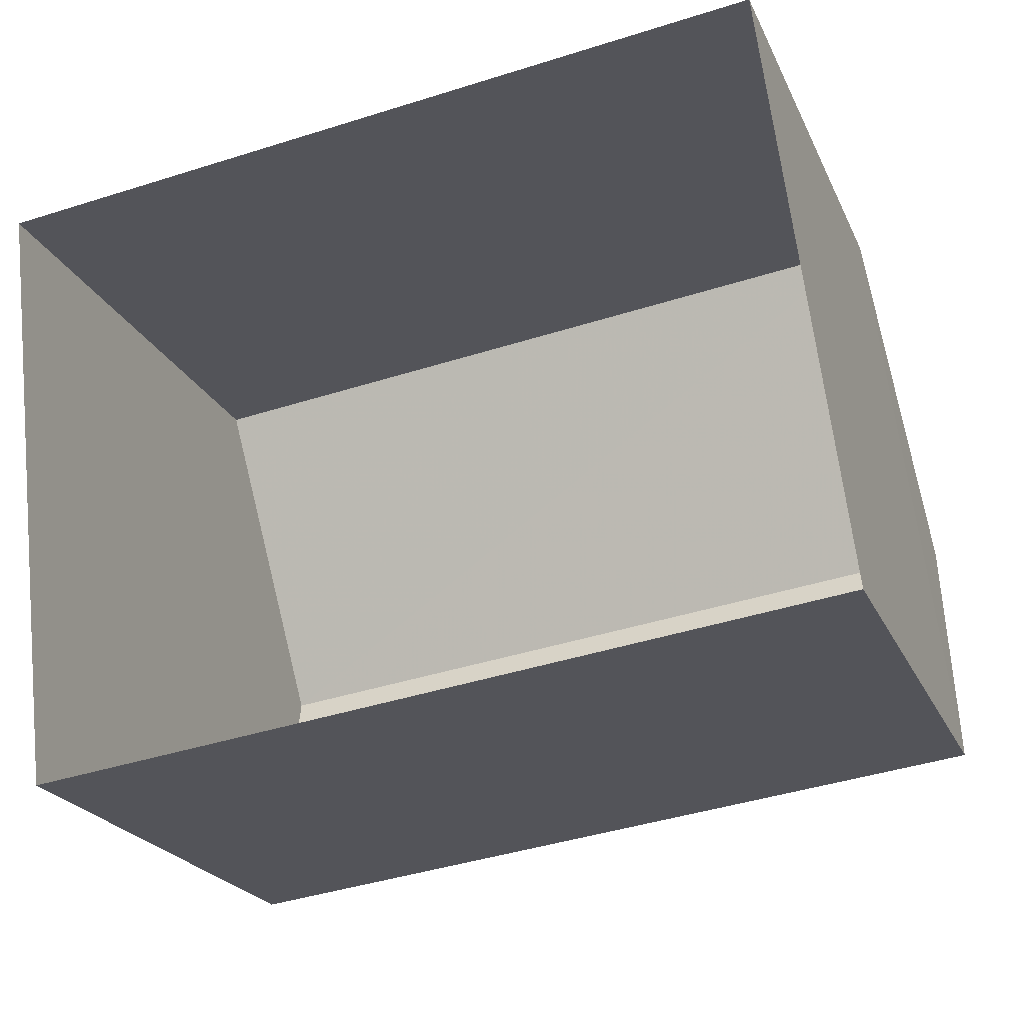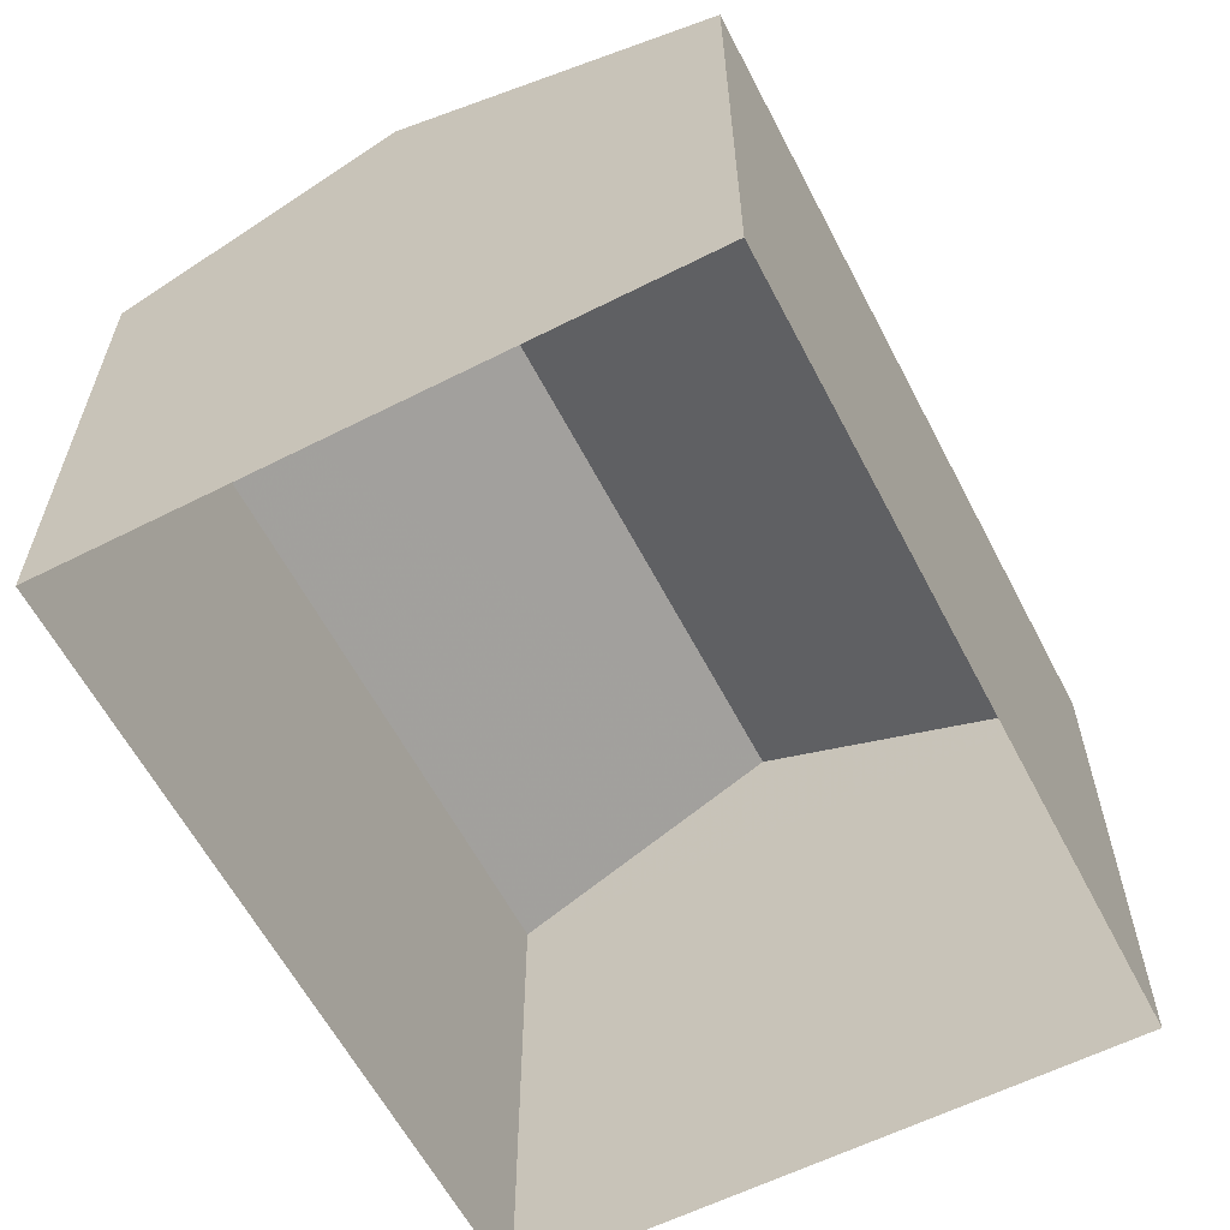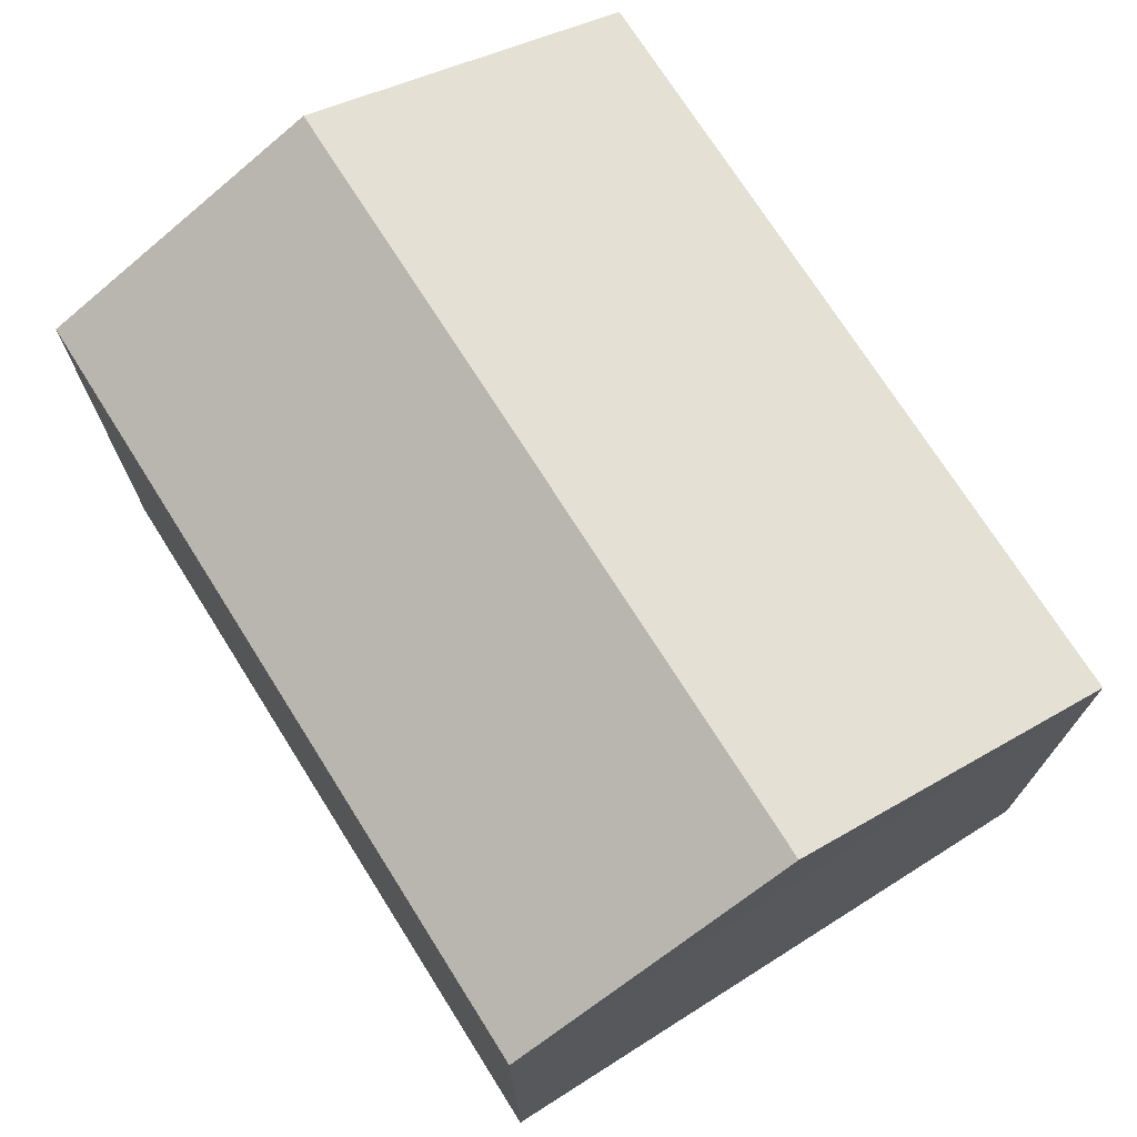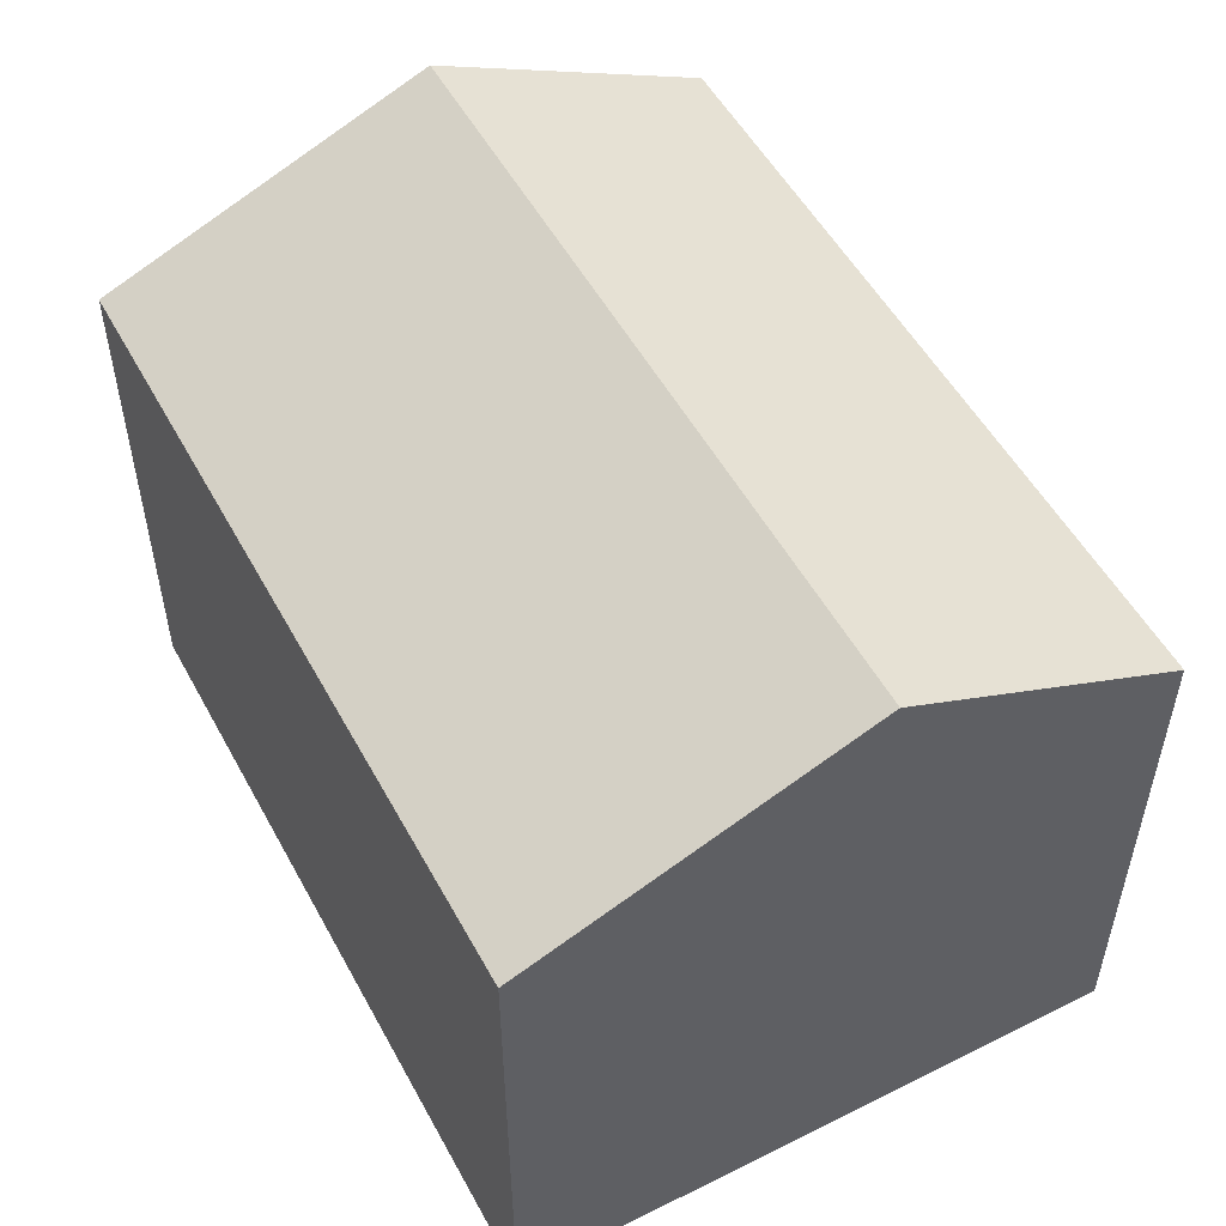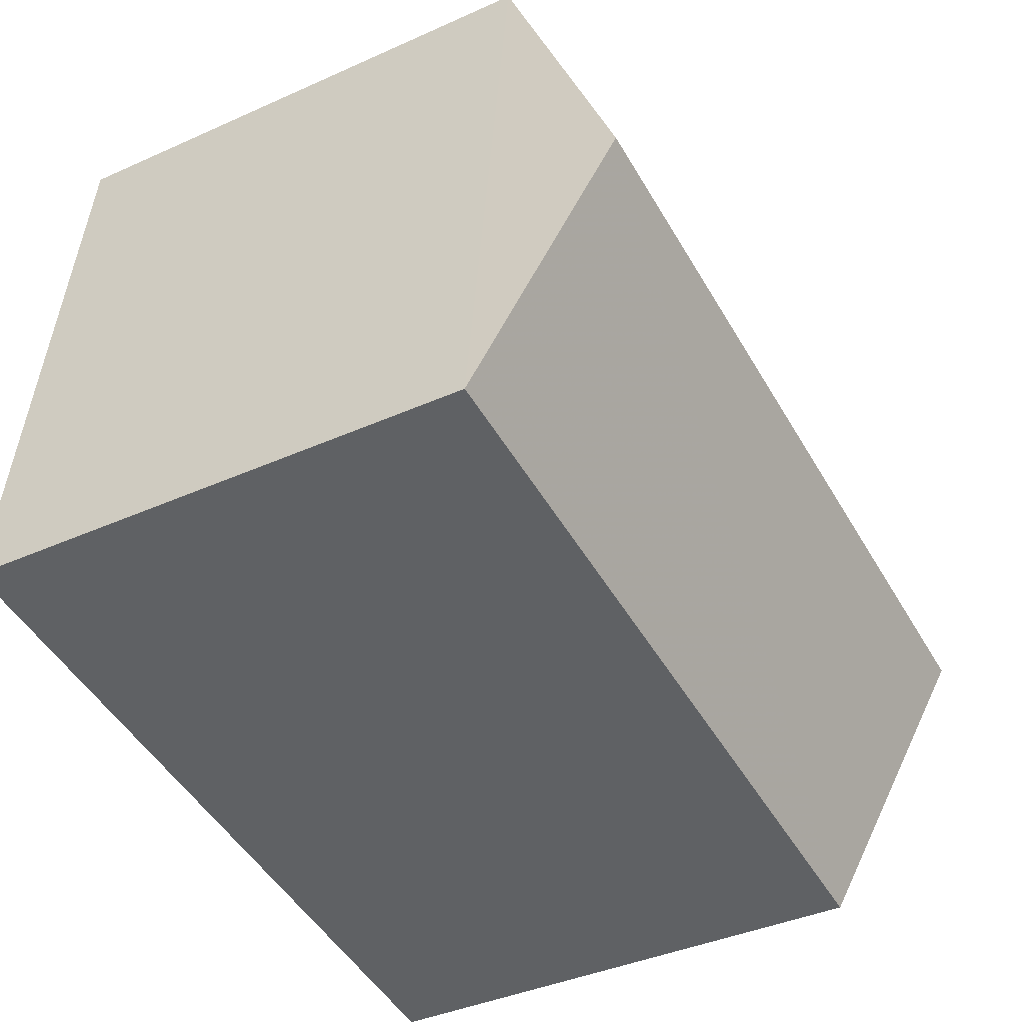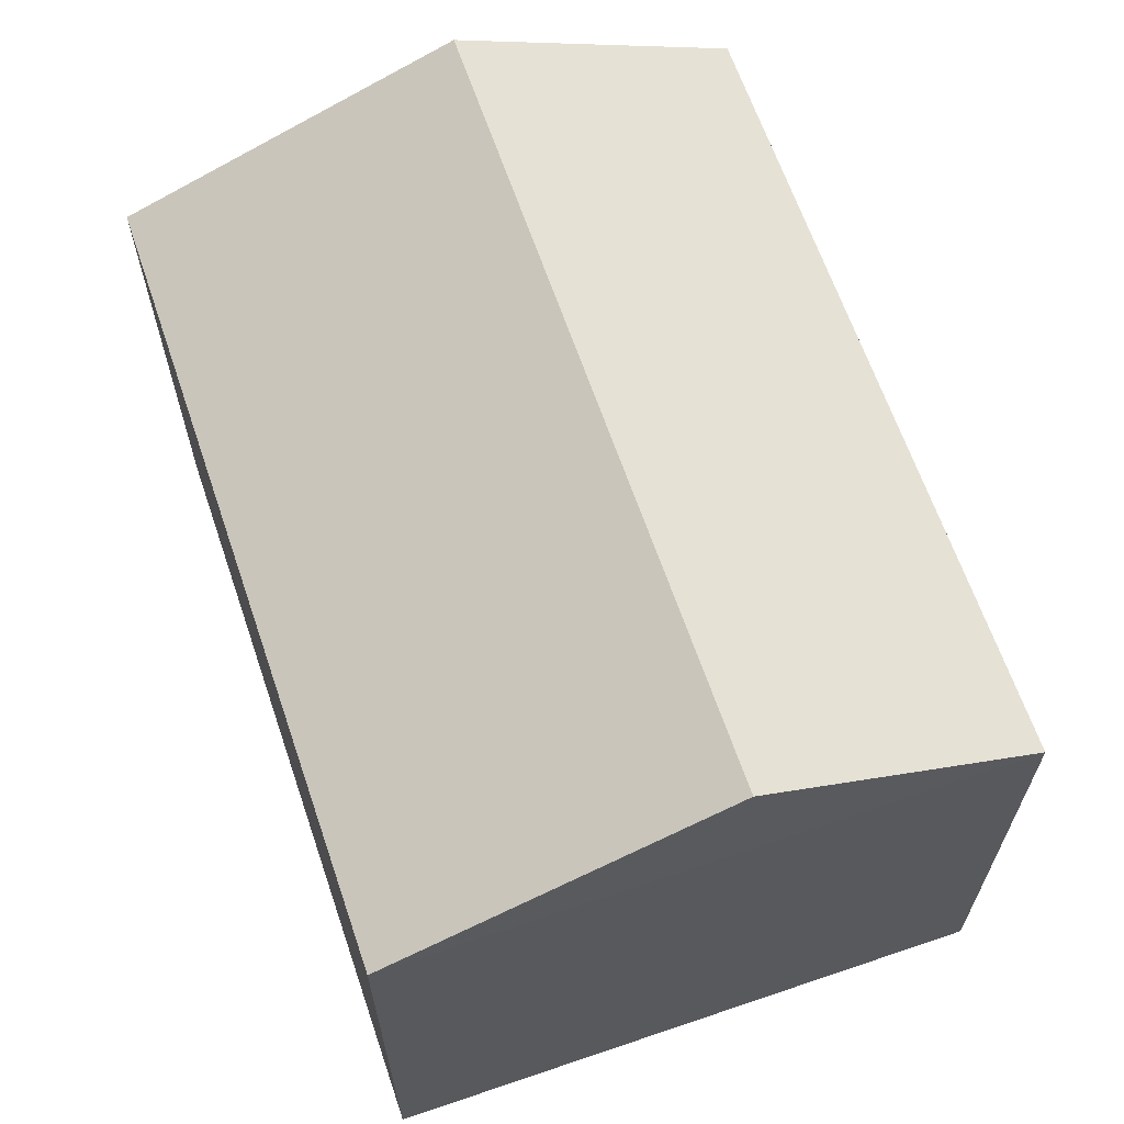
<metadata>
{"format":"obj","ext":"obj","renderer":"f3d","projection":"perspective","resolution":1024,"background":"white","views":[{"elev":-22.5,"azim":-160.5,"up":"+Y"},{"elev":-60.5,"azim":110.4,"up":"+Z"},{"elev":72.6,"azim":50.8,"up":"+Z"},{"elev":52.8,"azim":-125.1,"up":"+Z"},{"elev":-39.9,"azim":-61.0,"up":"+Y"},{"elev":64.5,"azim":-115.8,"up":"+Z"}]}
</metadata>
<code>
v -8.914e+04 -9.917e+04 7.329
v -8.914e+04 -9.917e+04 7.329
v -8.915e+04 -9.917e+04 7.33
v -8.915e+04 -9.916e+04 7.33
v -8.914e+04 -9.917e+04 13.53
v -8.915e+04 -9.917e+04 15.13
v -8.915e+04 -9.917e+04 13.53
v -8.914e+04 -9.917e+04 15.13
v -8.915e+04 -9.916e+04 13.53
v -8.914e+04 -9.917e+04 13.53
f 1 2 3
f 4 1 3
f 5 6 7
f 8 6 5
f 6 8 9
f 9 8 10
f 10 2 1
f 10 5 2
f 8 5 10
f 10 1 4
f 9 10 4
f 5 3 2
f 5 7 3
f 7 4 3
f 7 9 4
f 6 9 7

</code>
